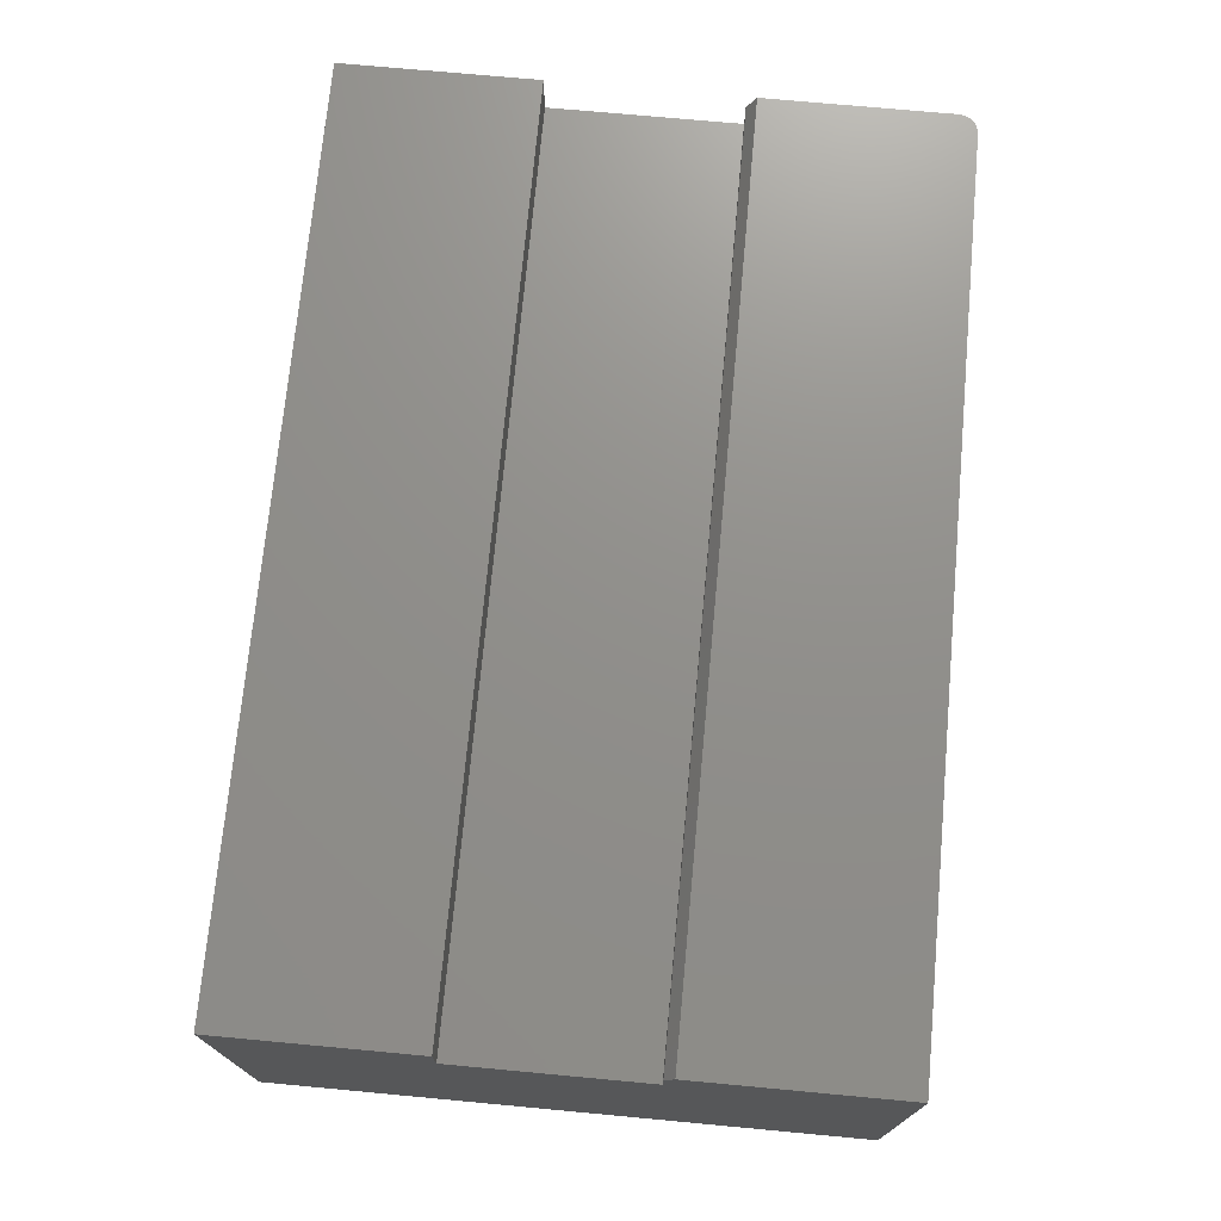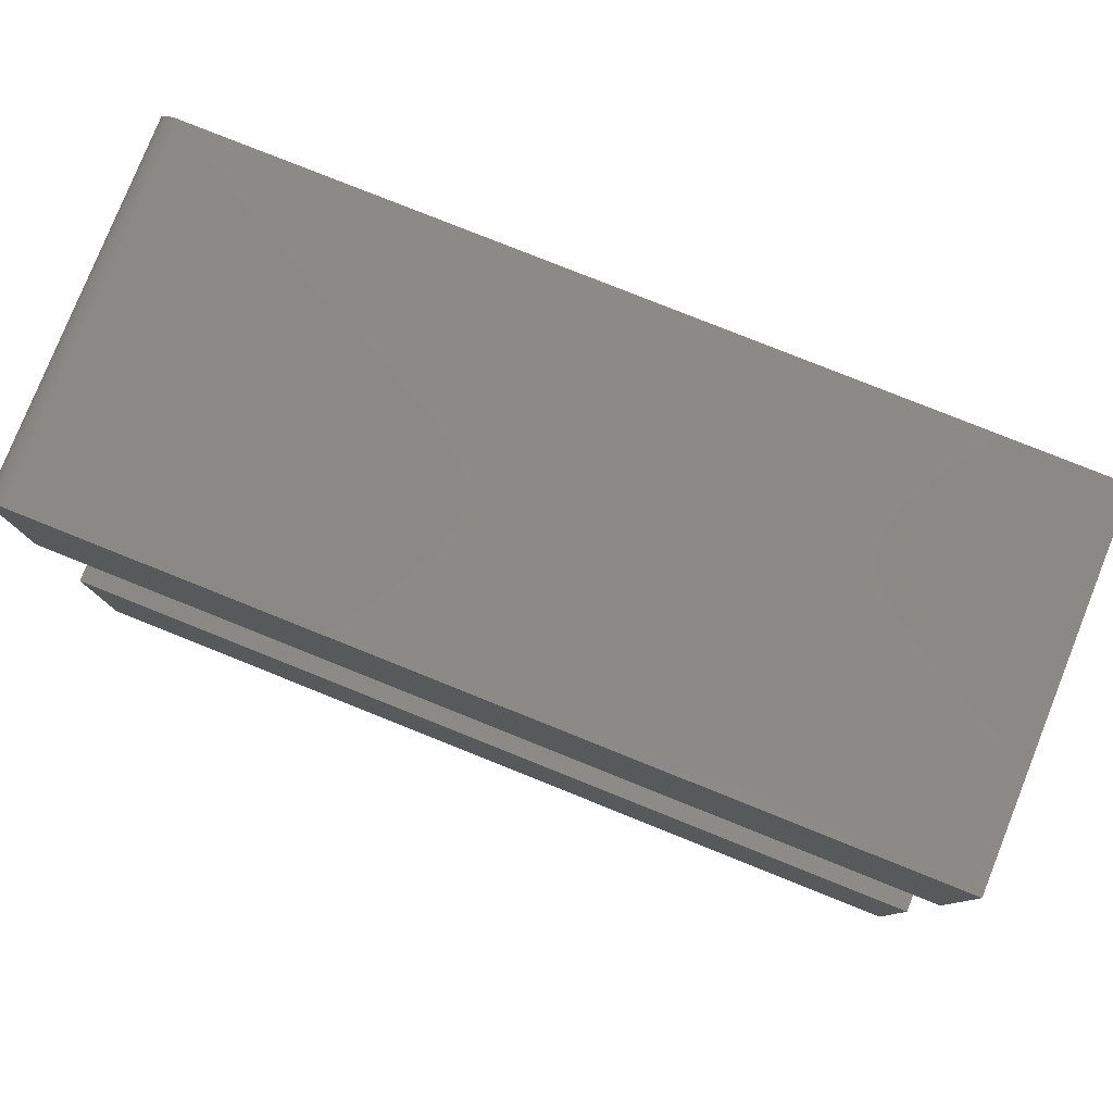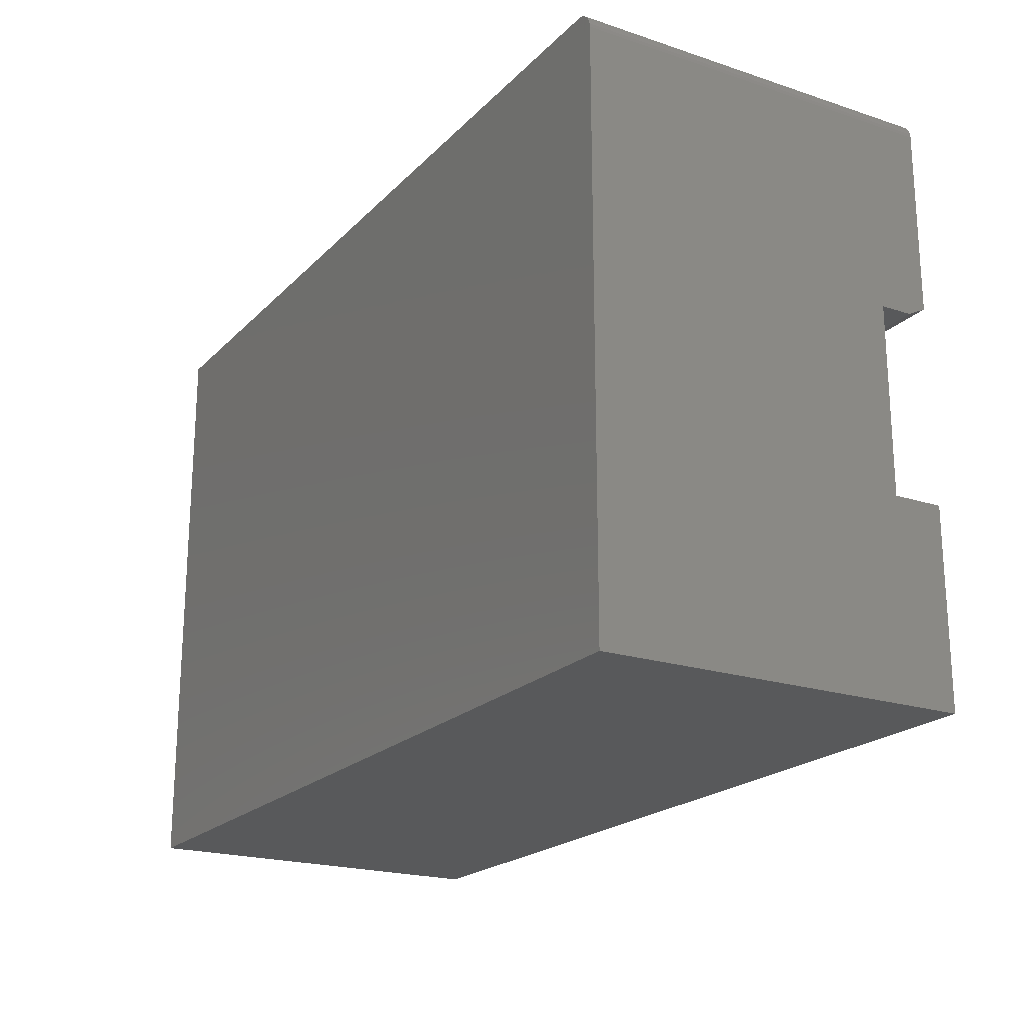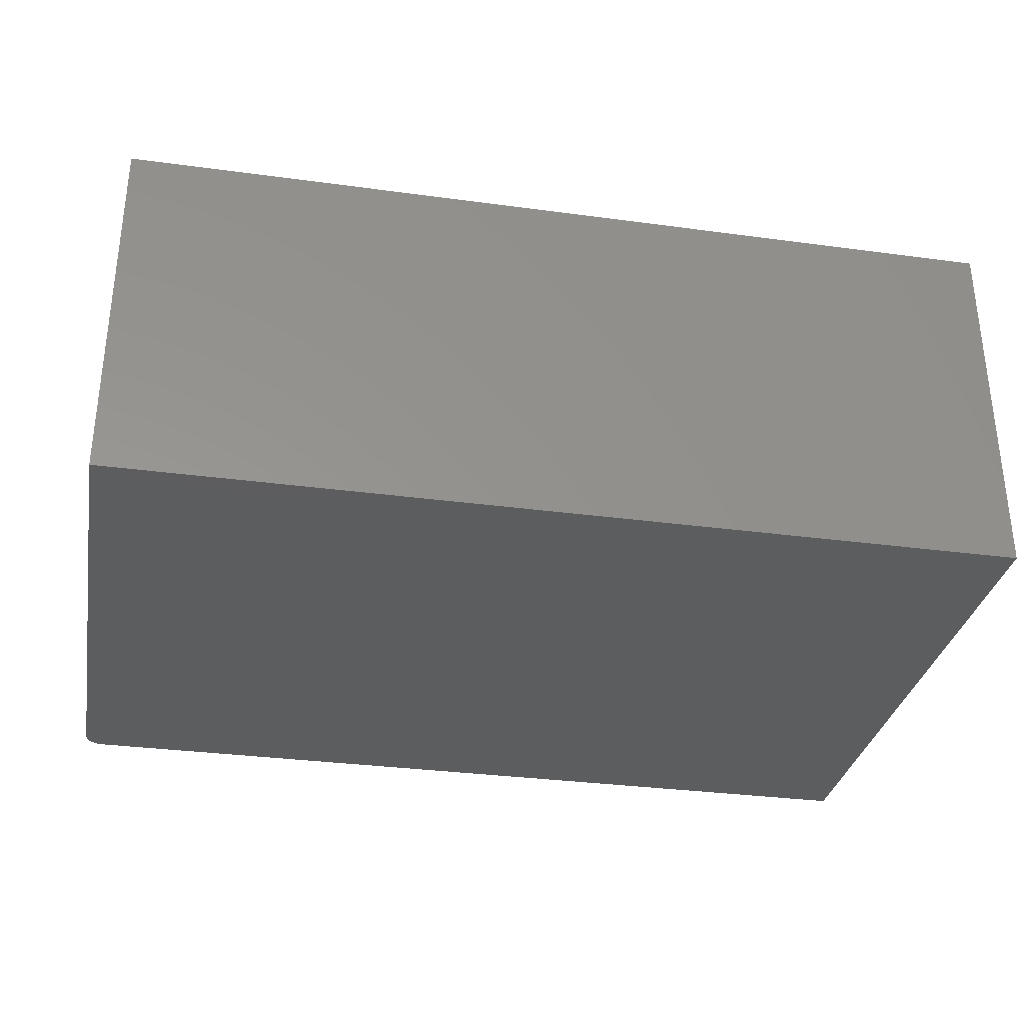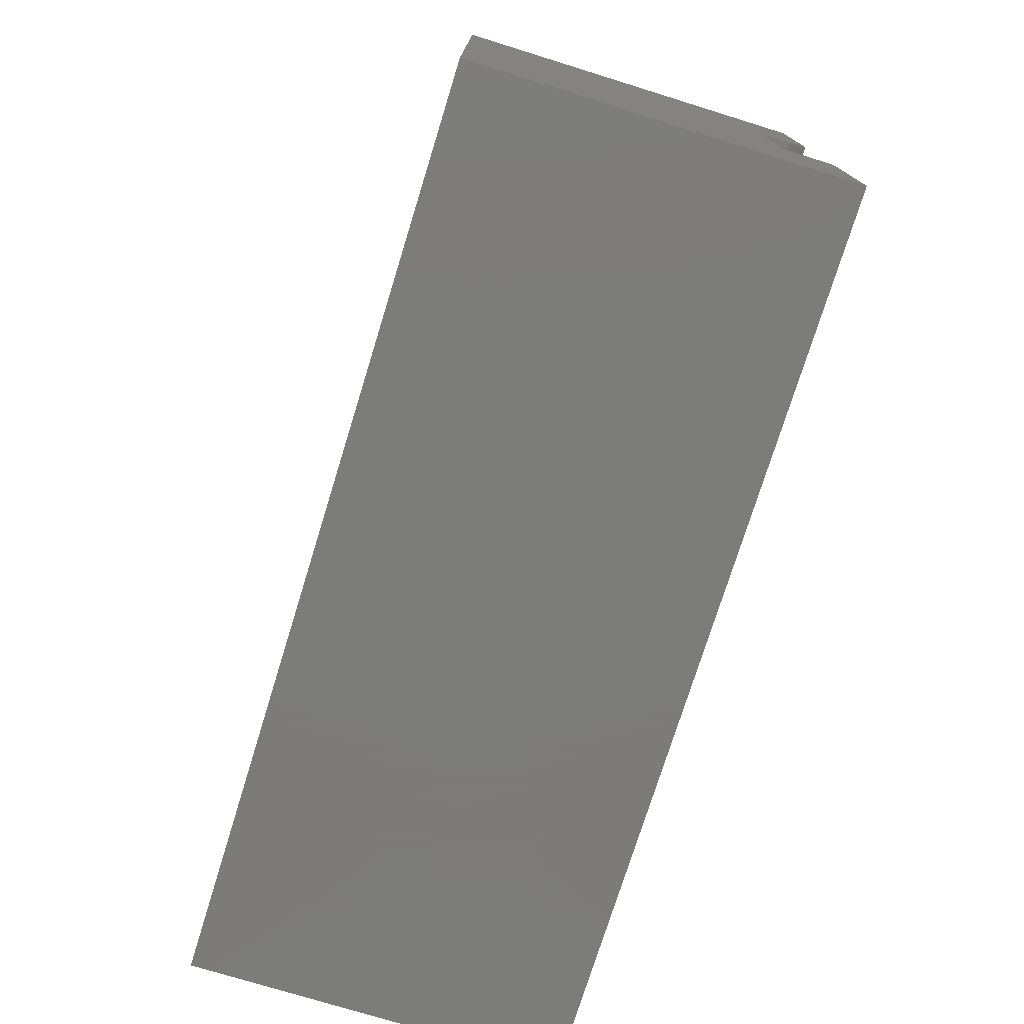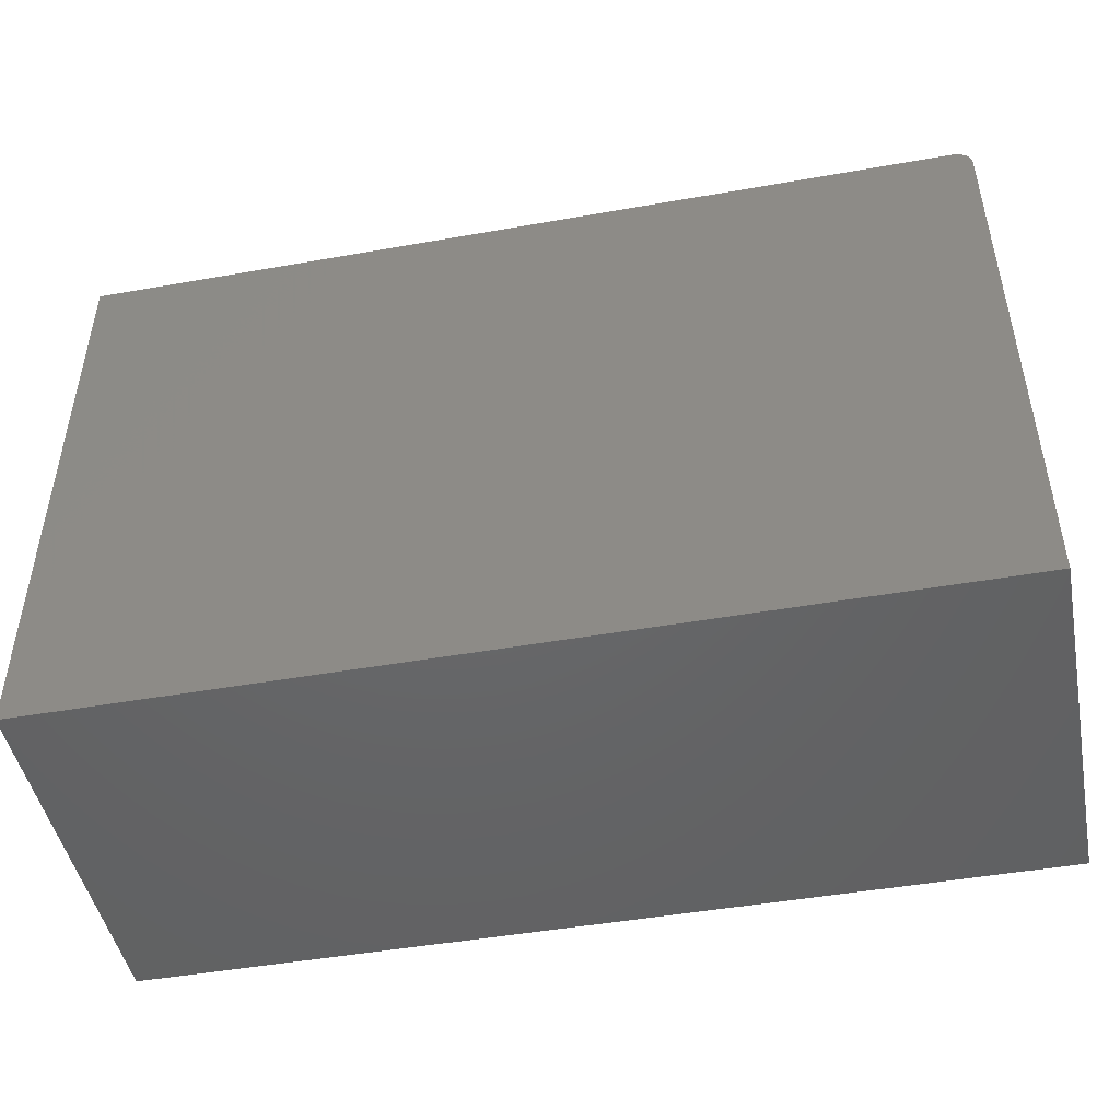
<metadata>
{"format":"stl","ext":"stl","renderer":"f3d","projection":"perspective","resolution":1024,"background":"white","views":[{"elev":72.7,"azim":95.3,"up":"+Z"},{"elev":79.5,"azim":21.8,"up":"+Y"},{"elev":-20.7,"azim":-120.7,"up":"+Y"},{"elev":-32.1,"azim":-10.7,"up":"+Z"},{"elev":-75.2,"azim":-107.2,"up":"+Y"},{"elev":-47.0,"azim":-168.7,"up":"+Y"}]}
</metadata>
<code>
# stl→obj: 34 verts, 64 faces
v 1.646e-33 0.2344 -0.1562
v 0 -0.25 -0.1562
v -1.49e-17 -0.08684 0.1122
v -1.49e-17 0.07105 0.1122
v -1.637e-17 0.07105 0.1387
v -1.724e-17 0.07887 0.1543
v -1.724e-17 0.2344 0.1543
v -1.724e-17 -0.25 0.1543
v -1.724e-17 -0.08684 0.1543
v 0.009646 0.2488 0.1543
v 0.75 0.07887 0.1543
v 0.01562 0.25 0.1543
v 0.01258 0.2497 0.1543
v 0.75 0.25 0.1543
v 0.0003002 0.2374 0.1543
v 0.006944 0.2474 0.1543
v 0.004576 0.2454 0.1543
v 0.002633 0.2431 0.1543
v 0.001189 0.2404 0.1543
v 0.75 0.25 -0.1562
v 0.75 0.07105 0.1387
v 0.75 0.07105 0.1122
v 0.75 -0.08684 0.1122
v 0.75 -0.25 -0.1562
v 0.75 -0.25 0.1543
v 0.75 -0.08684 0.1543
v 0.01562 0.25 -0.1562
v 0.0003002 0.2374 -0.1562
v 0.001189 0.2404 -0.1562
v 0.009646 0.2488 -0.1562
v 0.01258 0.2497 -0.1562
v 0.002633 0.2431 -0.1562
v 0.004576 0.2454 -0.1562
v 0.006944 0.2474 -0.1562
f 1 2 3
f 1 3 4
f 1 4 5
f 1 5 6
f 1 6 7
f 2 8 3
f 3 8 9
f 7 6 10
f 11 10 6
f 12 13 10
f 12 10 11
f 12 11 14
f 15 7 10
f 15 10 16
f 15 16 17
f 15 17 18
f 15 18 19
f 20 14 11
f 20 11 21
f 20 21 22
f 20 22 23
f 20 23 24
f 24 23 25
f 25 23 26
f 5 4 21
f 21 4 22
f 11 6 21
f 21 6 5
f 27 12 20
f 20 12 14
f 1 28 29
f 24 2 30
f 24 30 31
f 24 31 27
f 24 27 20
f 2 1 29
f 2 29 32
f 2 32 33
f 2 33 34
f 2 34 30
f 1 7 28
f 28 7 15
f 28 15 29
f 29 15 19
f 29 19 32
f 32 19 18
f 32 18 33
f 33 18 17
f 33 17 34
f 34 17 16
f 34 16 30
f 30 16 10
f 30 10 31
f 31 10 13
f 31 13 27
f 27 13 12
f 8 2 25
f 25 2 24
f 9 8 26
f 26 8 25
f 3 9 23
f 23 9 26
f 4 3 22
f 22 3 23

</code>
